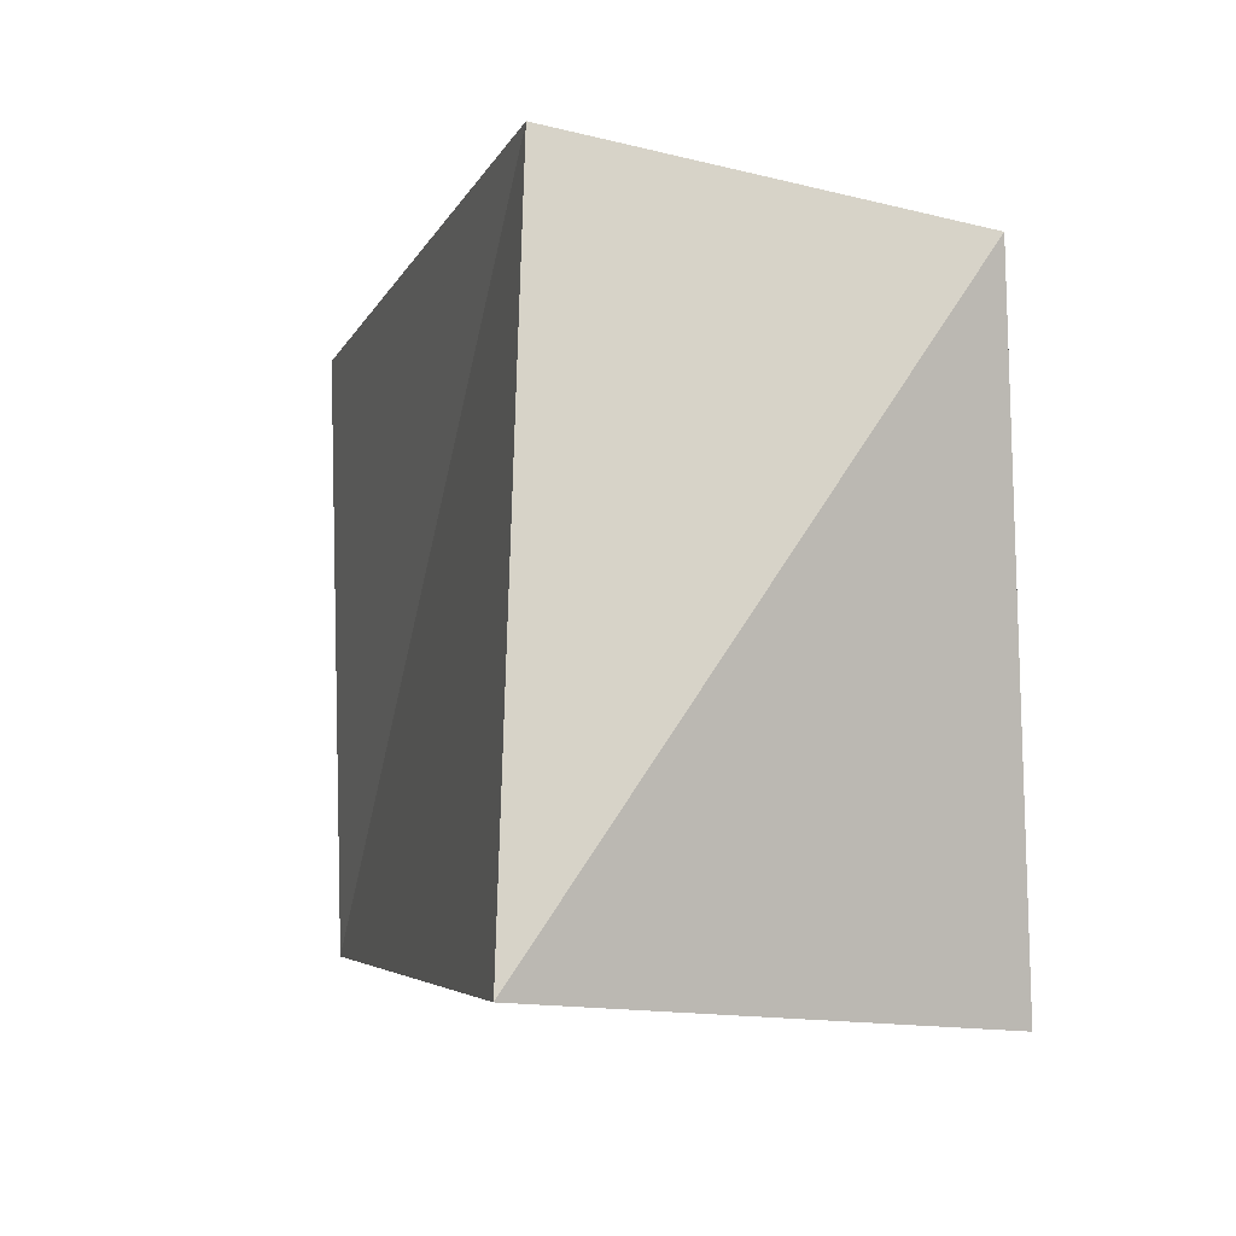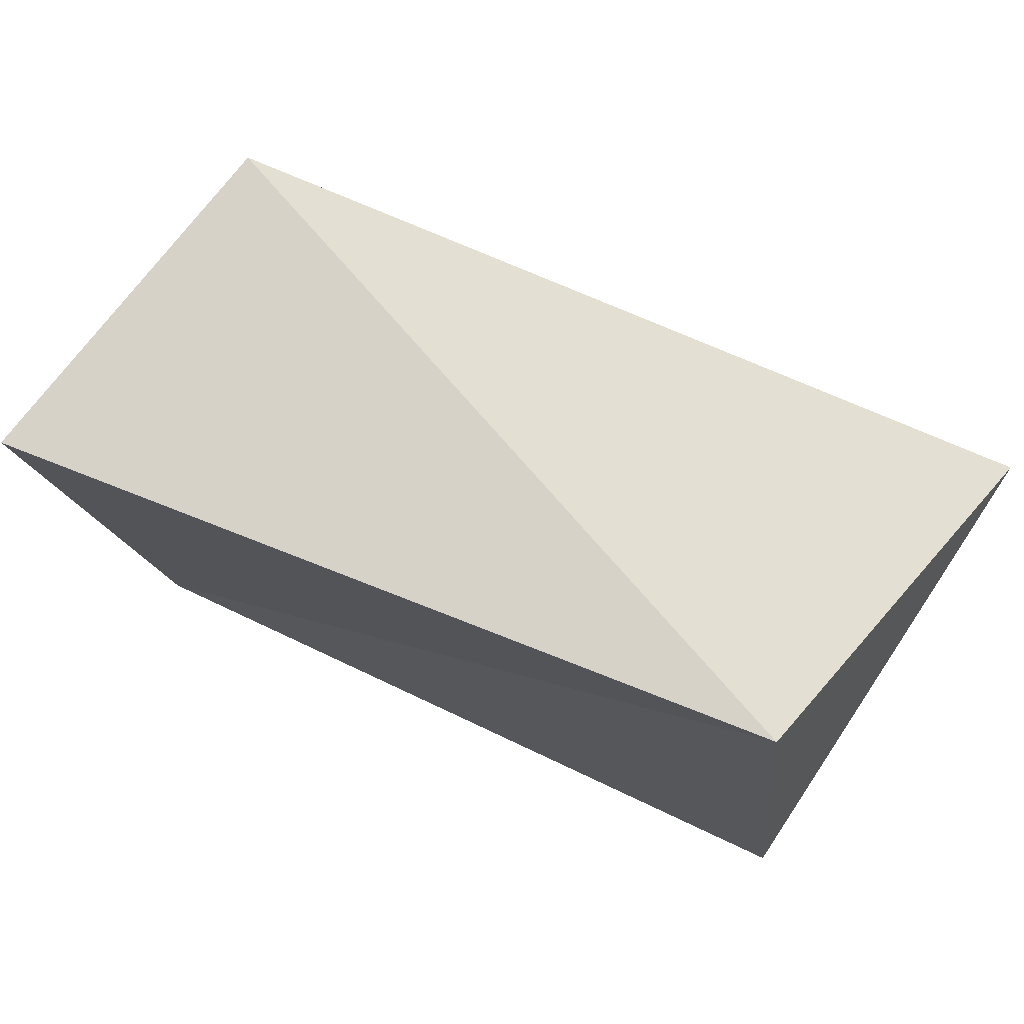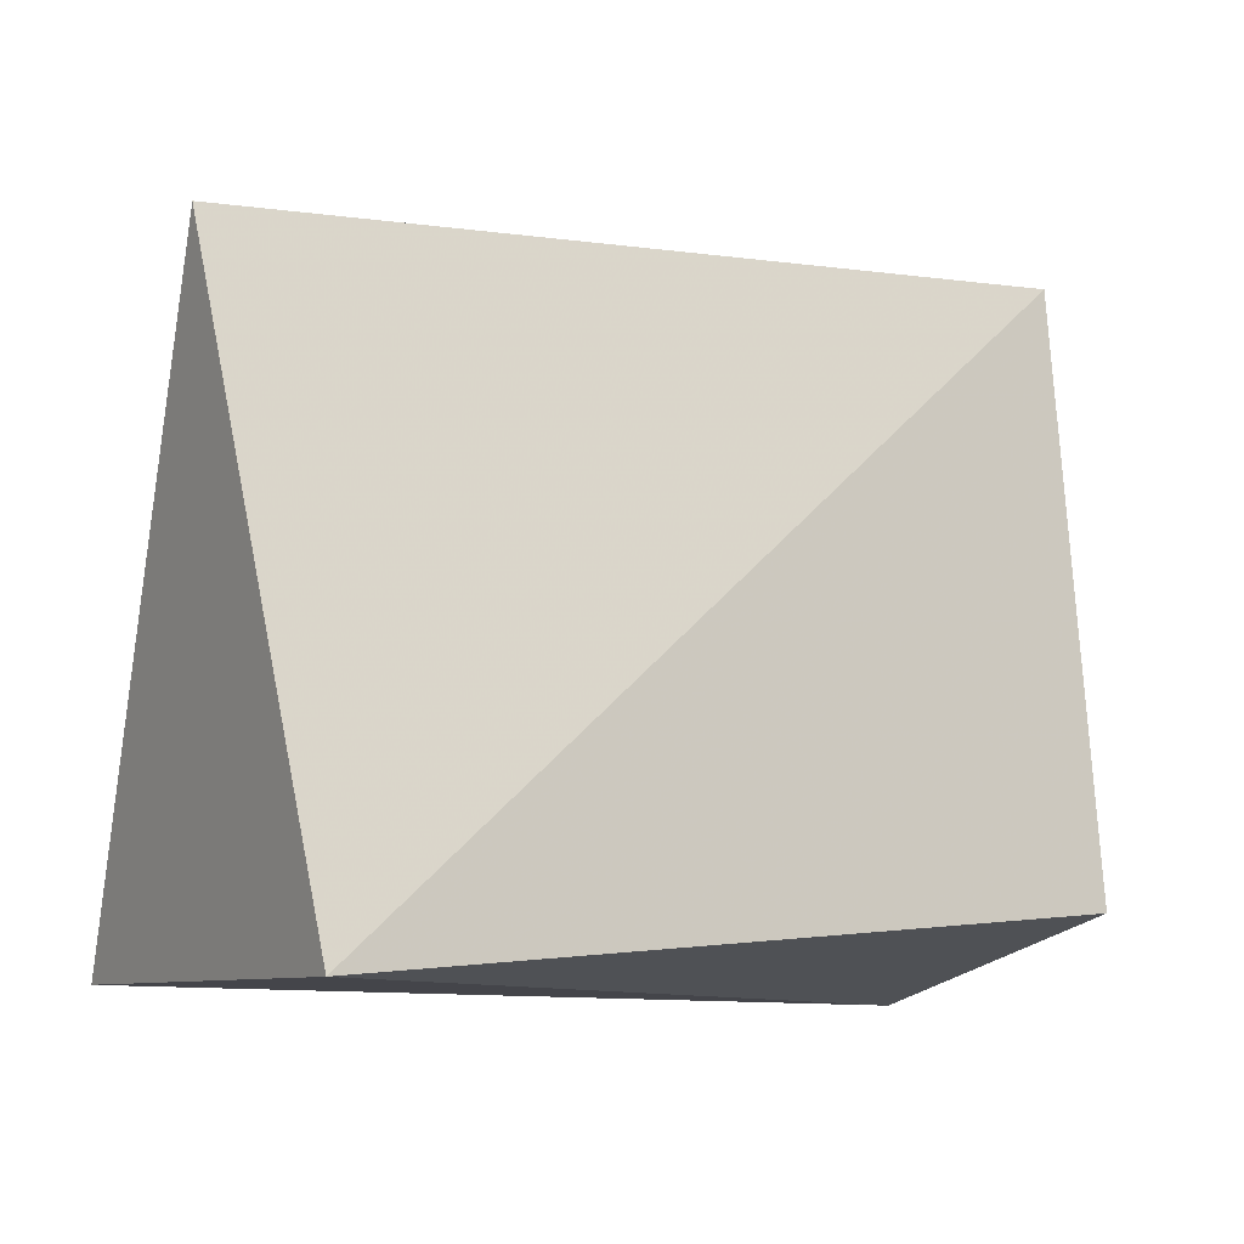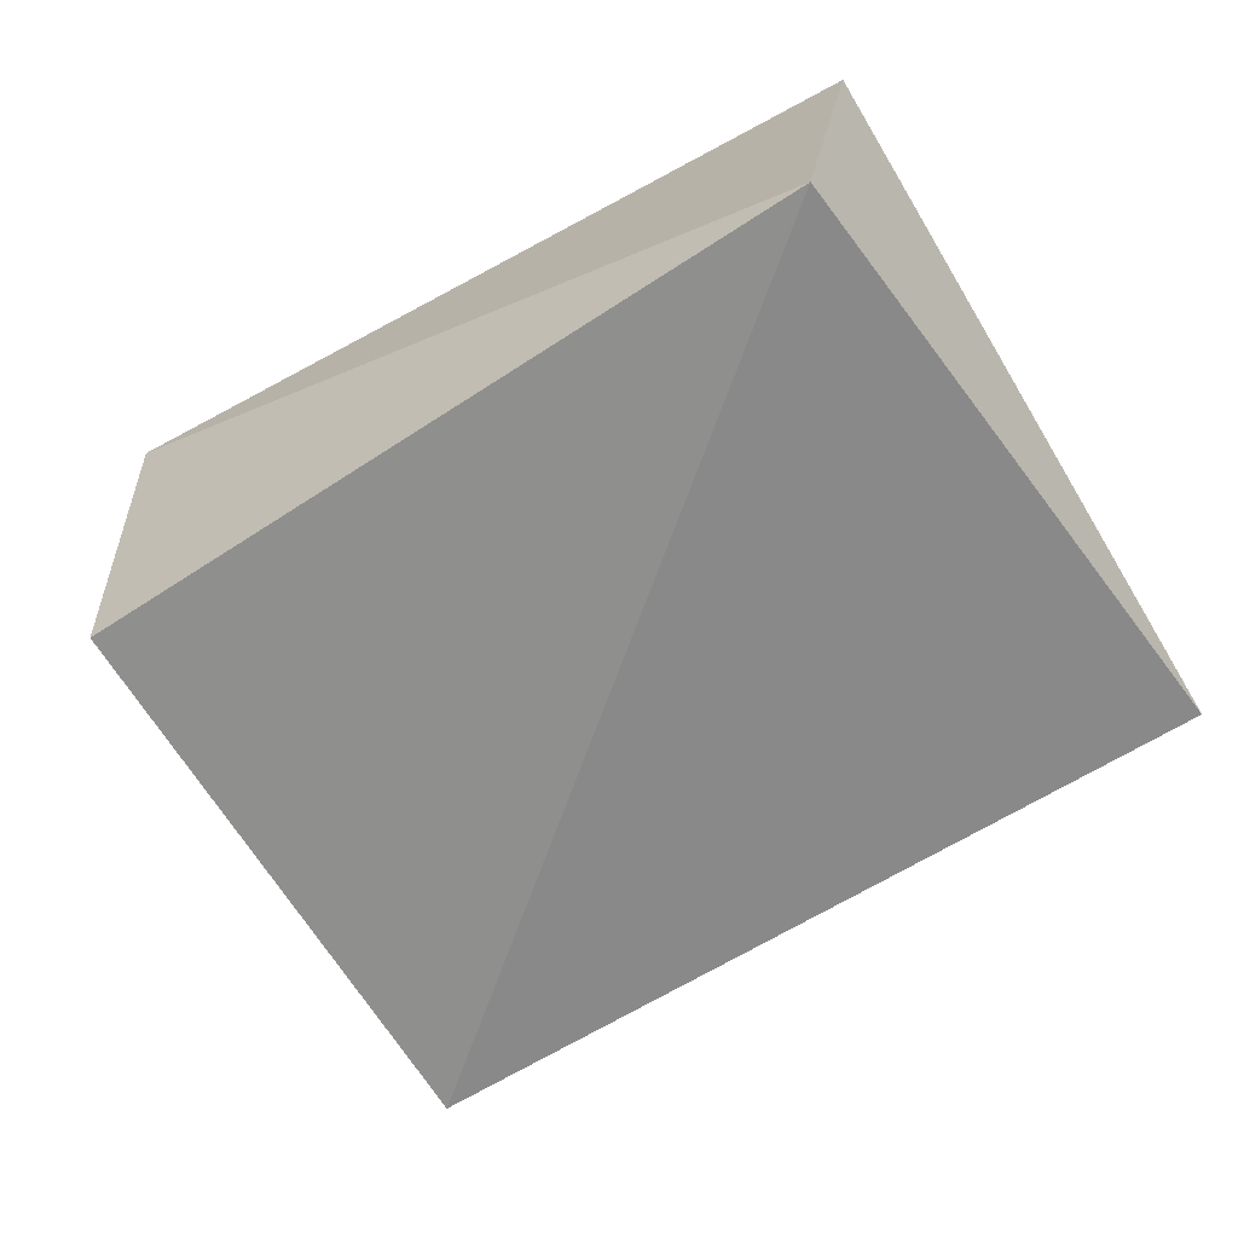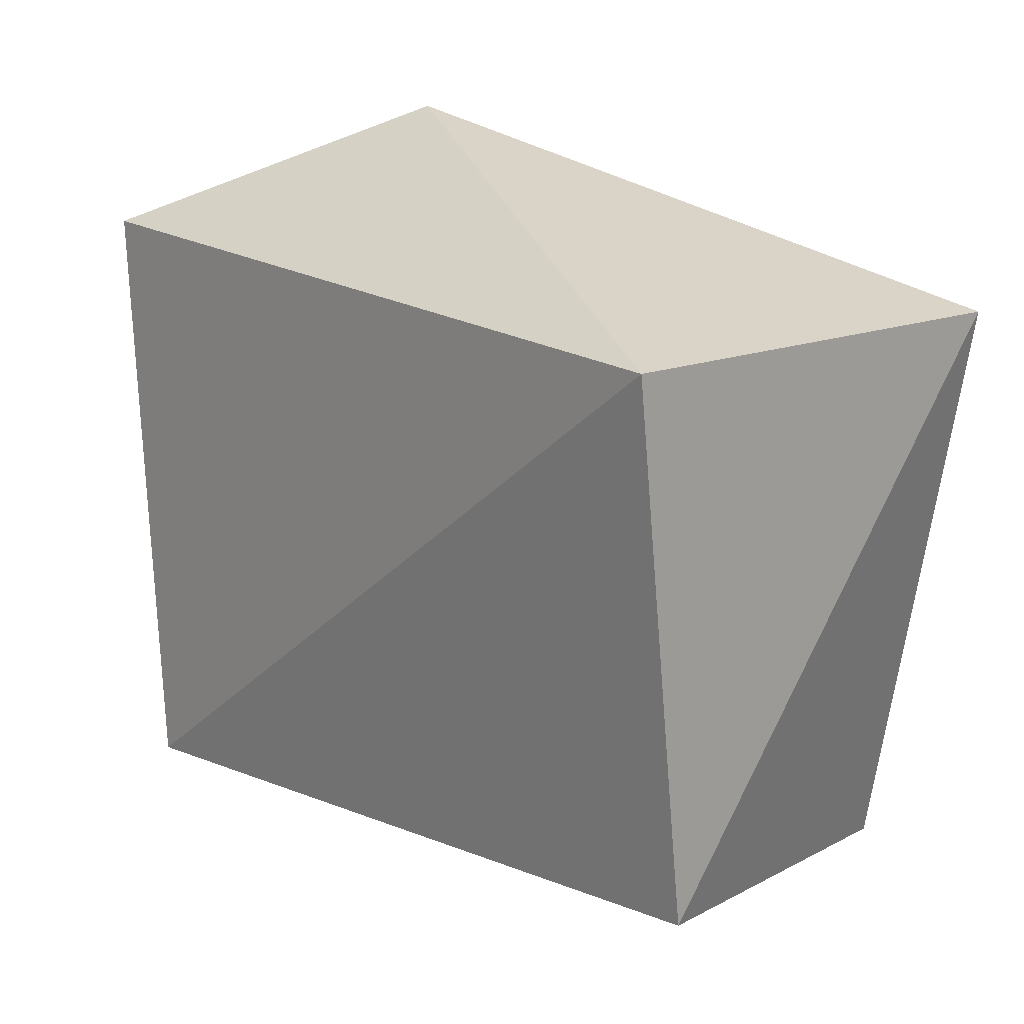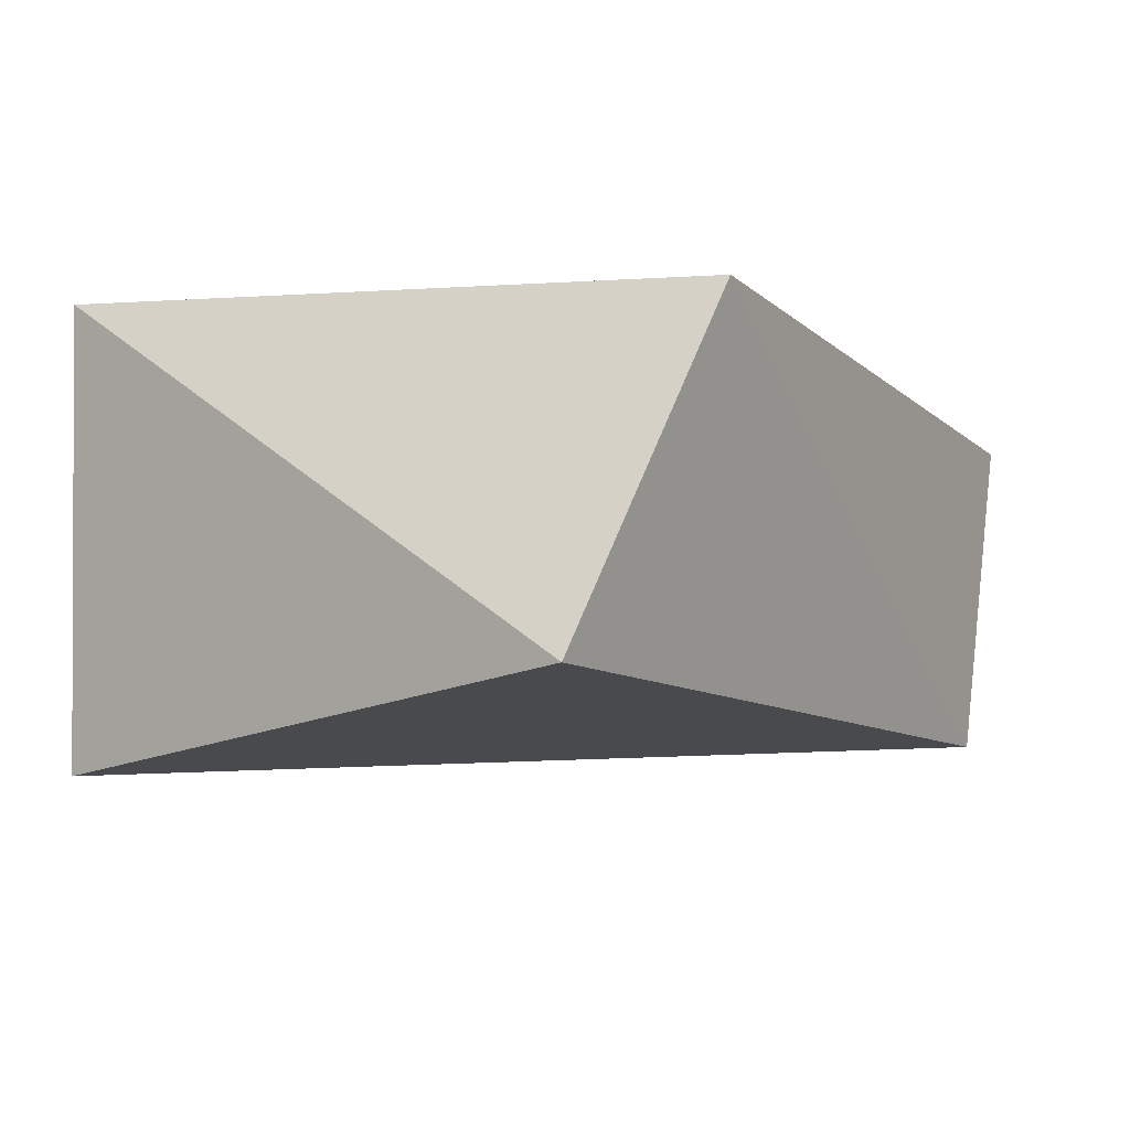
<metadata>
{"format":"obj","ext":"obj","renderer":"f3d","projection":"perspective","resolution":1024,"background":"white","views":[{"elev":-5.4,"azim":71.7,"up":"+Y"},{"elev":78.4,"azim":20.6,"up":"+Y"},{"elev":-13.4,"azim":154.2,"up":"+Y"},{"elev":-67.3,"azim":27.0,"up":"+Z"},{"elev":25.5,"azim":-134.7,"up":"+Y"},{"elev":-8.8,"azim":120.1,"up":"+Z"}]}
</metadata>
<code>
v -0.05107 -0.04013 0.02233
v -0.06206 0.04146 0.02197
v -0.05411 -0.033 -0.02152
v 0.05799 0.03534 -0.02121
v 0.05146 -0.04122 0.03007
v 0.04424 -0.04551 -0.03009
v -0.04716 0.0418 -0.0237
v 0.04064 0.04741 0.02401
f 1 2 3
f 6 1 3
f 3 2 7
f 7 6 3
f 1 8 2
f 5 1 6
f 5 8 1
f 2 8 7
f 4 6 7
f 7 8 4
f 4 5 6
f 8 5 4

</code>
